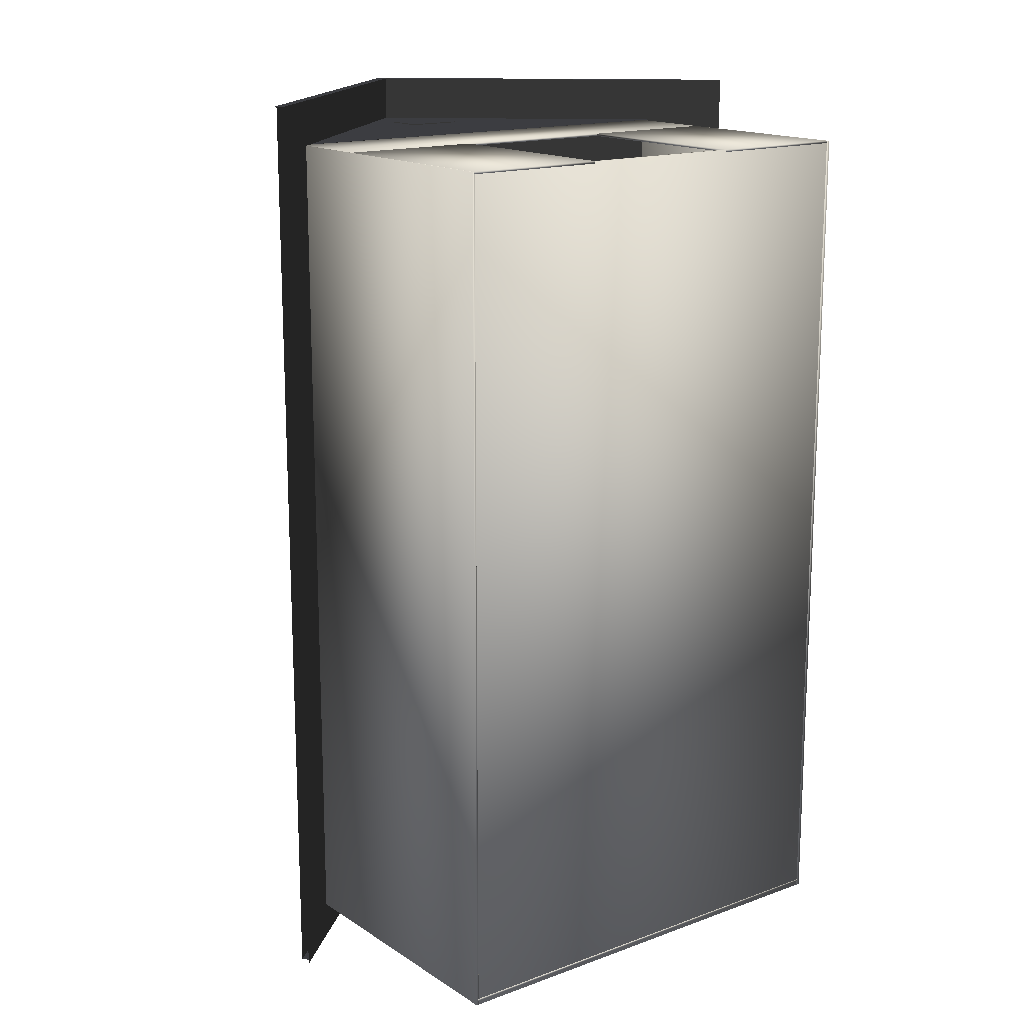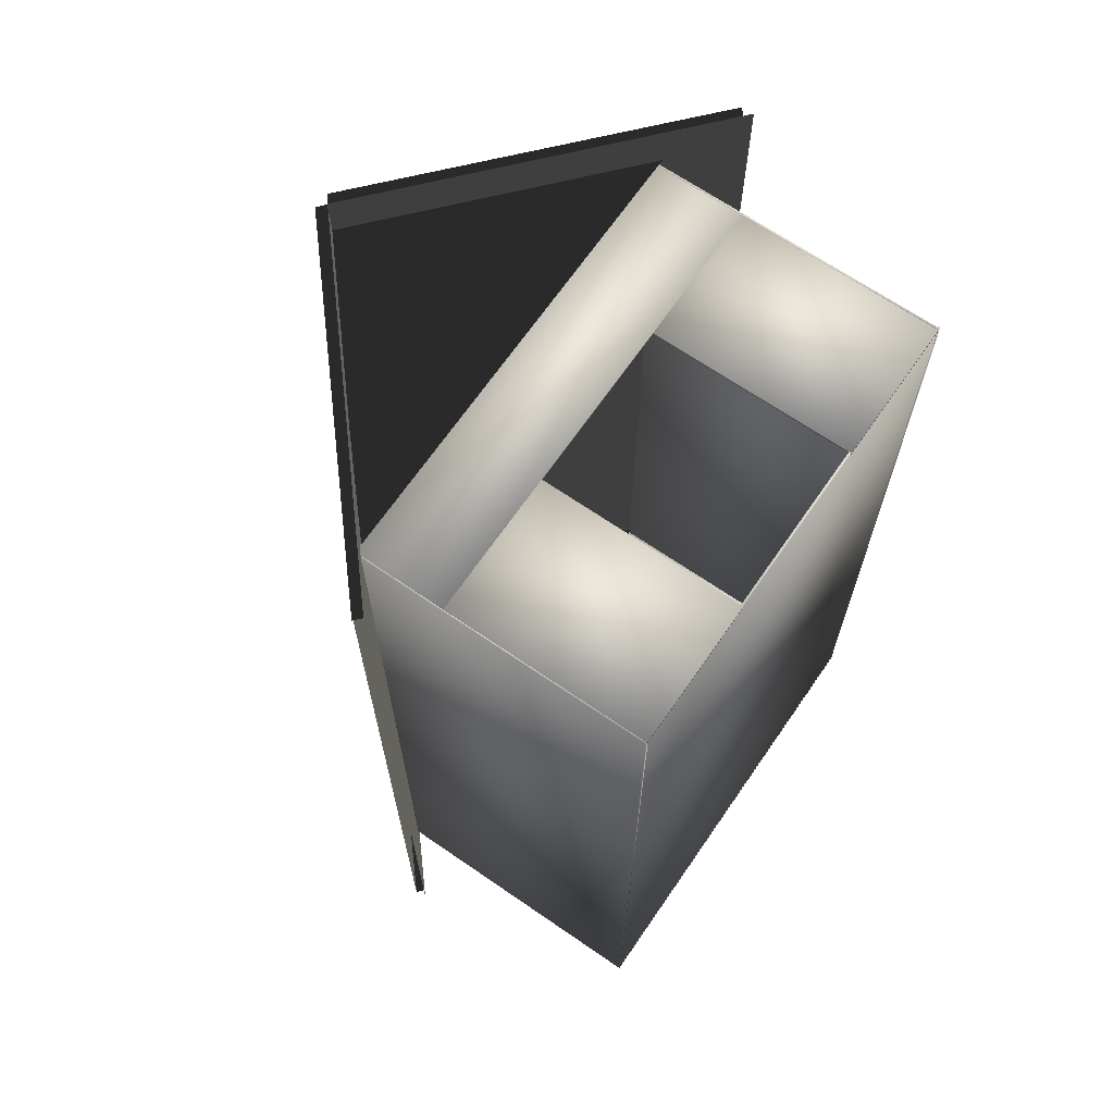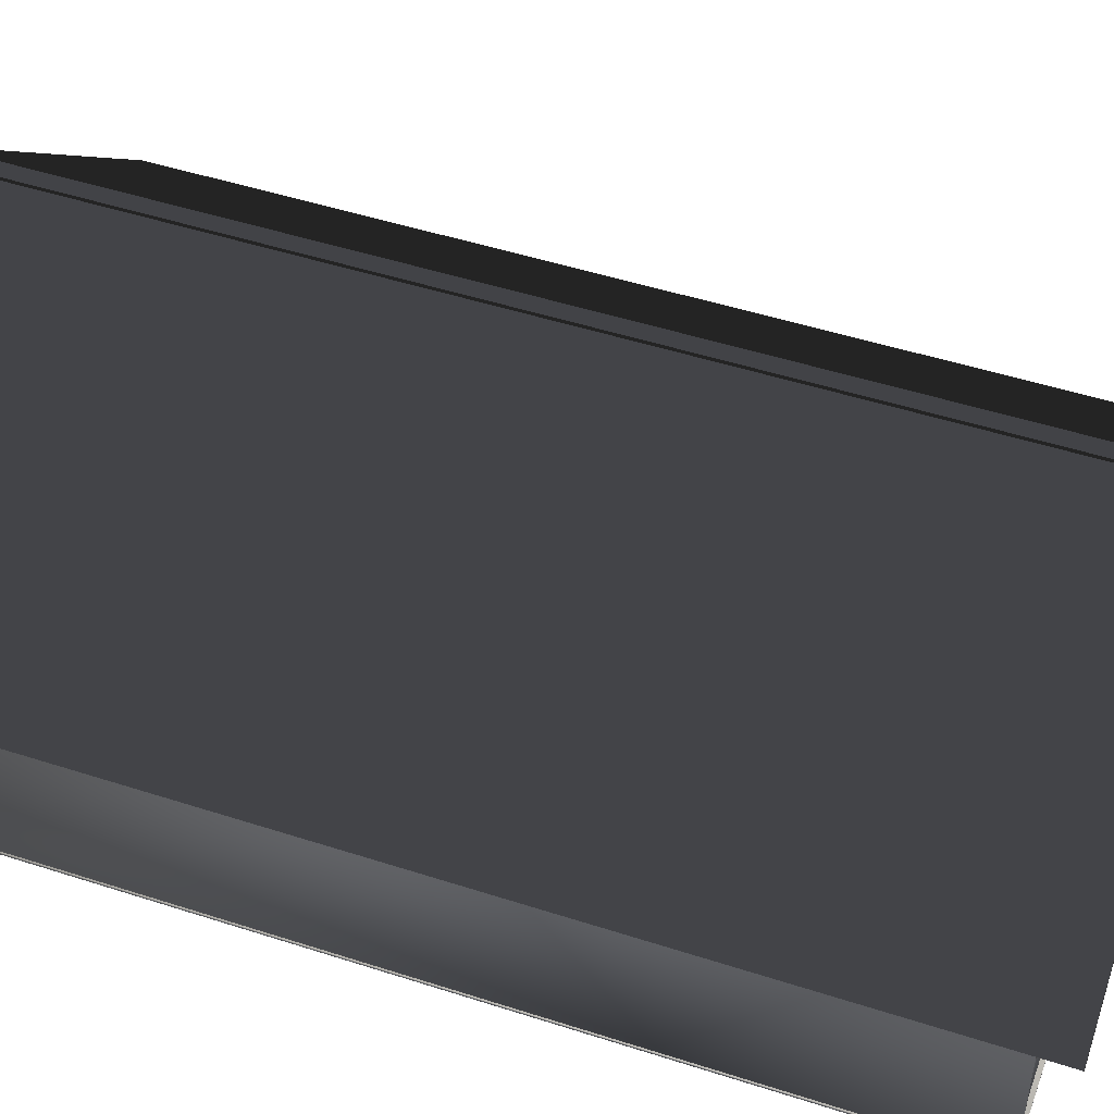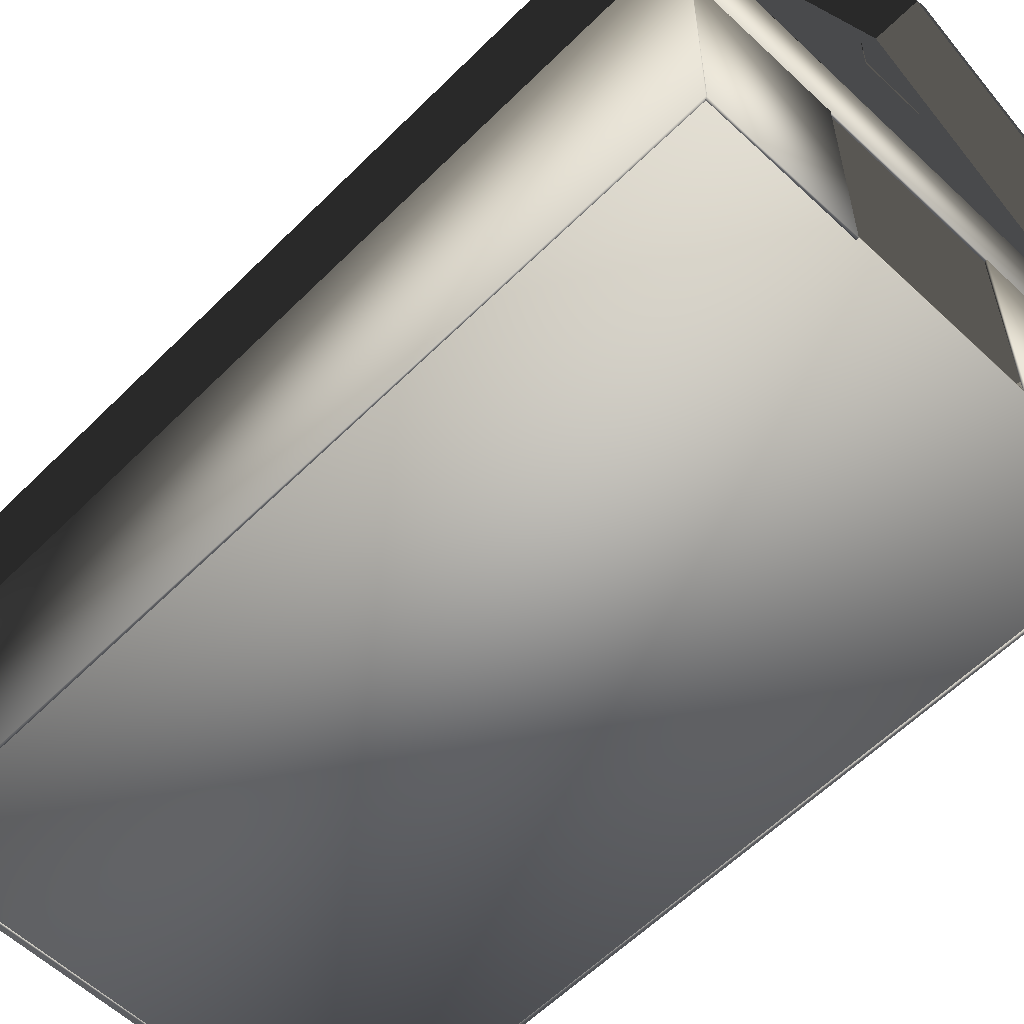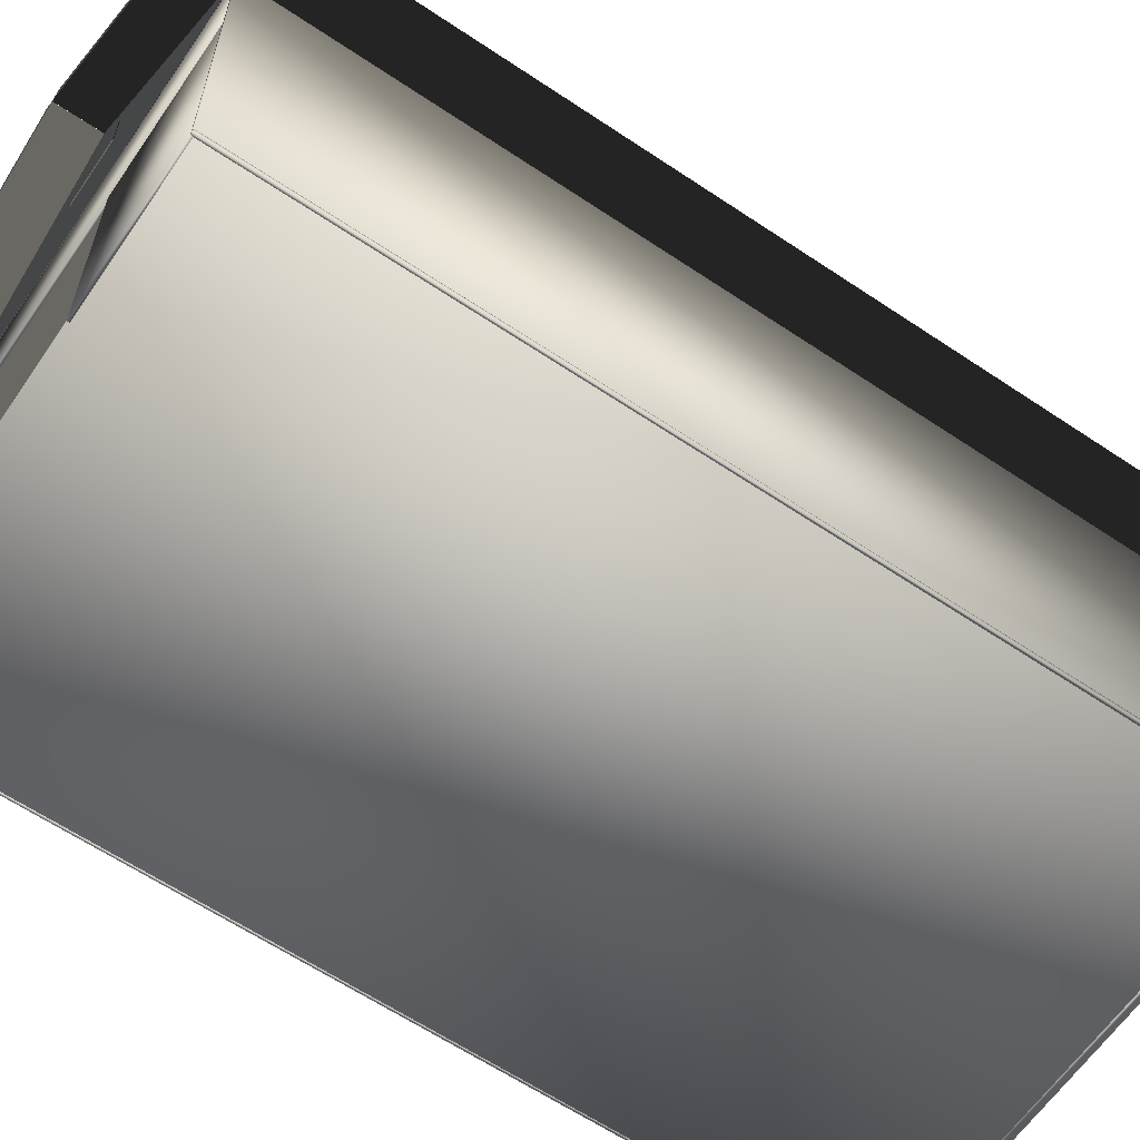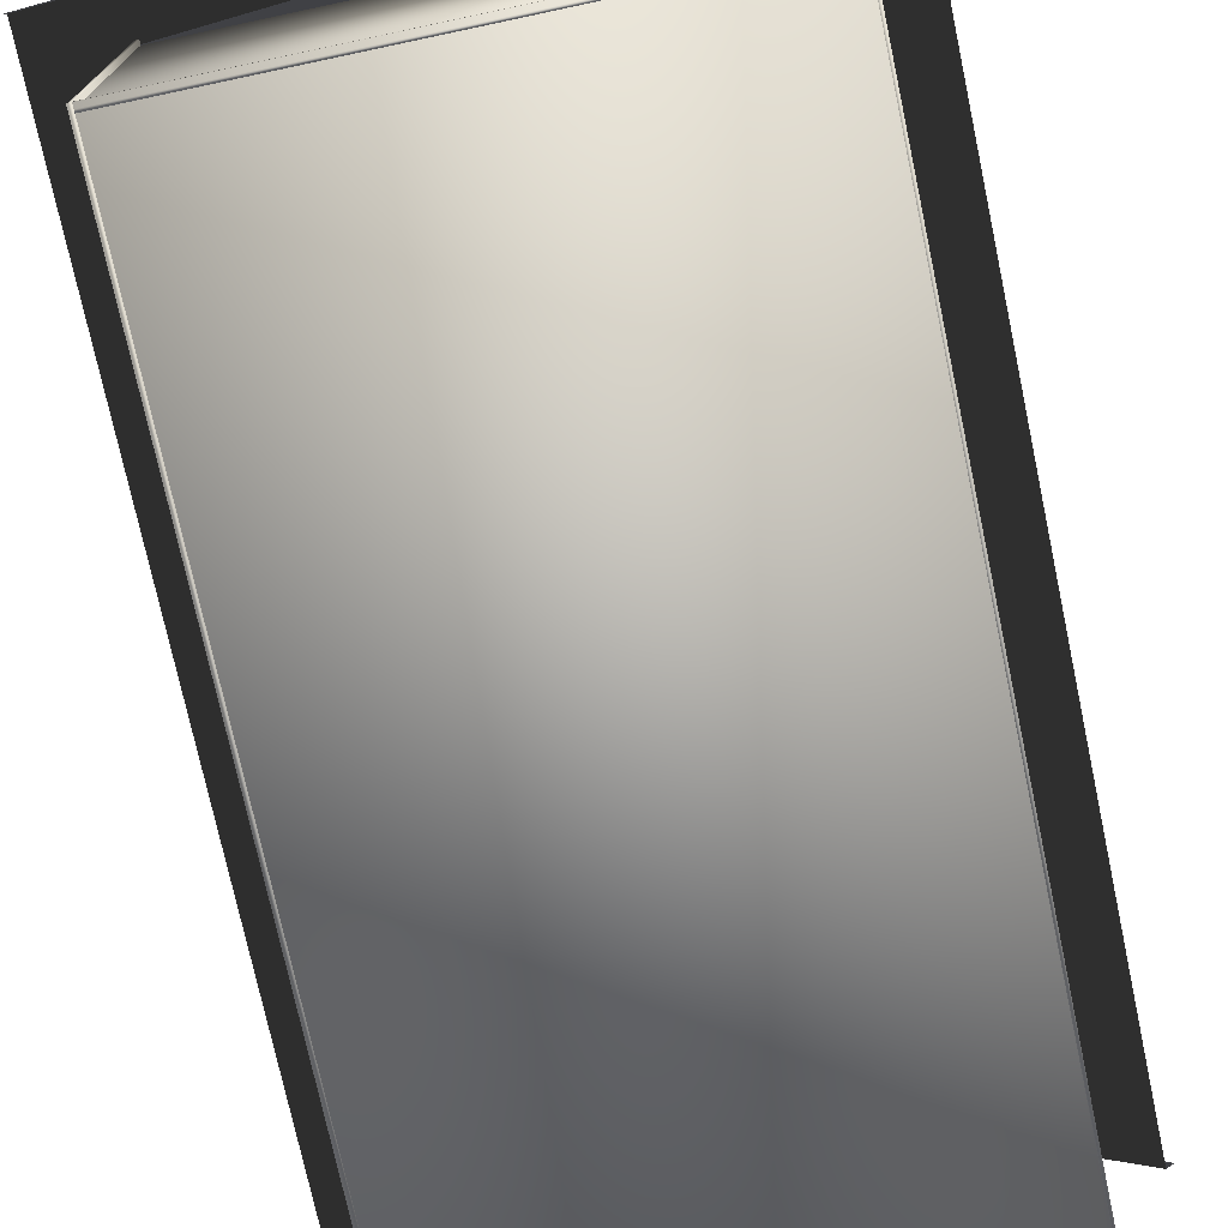
<metadata>
{"format":"obj","ext":"obj","renderer":"f3d","projection":"perspective","resolution":1024,"background":"white","views":[{"elev":15.9,"azim":-37.3,"up":"+Z"},{"elev":67.6,"azim":-55.4,"up":"+Z"},{"elev":48.5,"azim":109.9,"up":"+Y"},{"elev":-58.4,"azim":-44.2,"up":"+Y"},{"elev":-62.2,"azim":55.7,"up":"+Y"},{"elev":-73.9,"azim":-168.0,"up":"+Y"}]}
</metadata>
<code>
v  -0.0388 20.93 17.23
v  2.55 18.6 17.23
v  1.437 18.6 17.23
v  -1.142 18.6 17.23
v  -2.635 18.6 17.23
v  -1.156 16.81 17.23
v  -4.621 16.82 17.23
v  9.534 12.34 17.23
v  -9.612 12.34 17.23
v  1.452 16.81 17.23
v  4.55 16.81 17.23
v  1.507 16.78 17.27
v  -1.182 16.79 17.27
v  -1.167 18.63 17.27
v  1.492 18.63 17.27
o FrontonD
g FrontonD
f 1 2 3 4 5
f 5 4 6 7
f 8 9 7 6 10 11
f 2 11 10 3
f 12 13 14 15
v  -0.0704 20.77 -19.84
v  12 10.08 -19.84
v  12 10.08 19.1
v  11.7 10.34 19.1
v  -0.0703 20.77 19.1
v  0.2893 21.01 19.1
v  0.29 21.01 -19.84
v  11.98 10.62 -19.84
v  12.29 10.34 -19.84
v  11.98 10.6 19.1
o TechoD
g TechoD
f 16 17 18 19 20
f 20 21 22 16
f 17 16 22 23 24
f 21 20 19 25
f 25 23 22 21
v  -0.0648 20.74 19.1
v  -12.28 10.1 19.1
v  -12.28 10.1 -19.84
v  -11.98 10.36 -19.84
v  -0.0648 20.74 -19.84
v  -0.4318 21.04 19.1
v  -12.29 10.62 19.1
v  -12.58 10.36 19.1
v  -12.29 10.64 -19.84
v  -0.4323 21.04 -19.84
o TechoI
g TechoI
f 26 27 28 29 30
f 31 32 33 27 26
f 34 35 30 29
f 31 26 30 35
f 34 32 31 35
v  -0.0388 20.93 -18.12
v  2.55 18.6 -18.12
v  1.437 18.6 -18.12
v  -1.142 18.6 -18.12
v  -2.635 18.6 -18.12
v  -1.156 16.81 -18.12
v  -4.621 16.82 -18.12
v  9.534 12.34 -18.12
v  -9.612 12.34 -18.12
v  1.452 16.81 -18.12
v  4.55 16.81 -18.12
v  1.507 16.78 -18.07
v  -1.182 16.79 -18.07
v  -1.167 18.63 -18.07
v  1.492 18.63 -18.07
o FrontonTT
g FrontonTT
f 36 37 38 39 40
f 40 39 41 42
f 43 44 42 41 45 46
f 37 46 45 38
f 47 48 49 50
v  -9.934 0.0745 -18.01
v  -9.934 0.0745 -18.11
v  9.166 0.0745 -18.11
v  9.166 0.0745 -18.01
v  9.166 12.37 -18.11
v  -9.934 12.37 -18.11
v  -9.934 12.37 -18.01
v  9.166 12.37 -18.01
o ParedT
g ParedT
f 51 52 53 54
f 55 56 57 58
f 54 58 57 51
f 54 53 55 58
f 55 53 52 56
f 52 51 57 56
v  9.125 0.0745 -18.29
v  9.225 0.0745 -18.29
v  9.225 0.0745 17.21
v  9.125 0.0745 17.21
v  9.225 12.37 17.21
v  9.225 12.37 -18.29
v  9.125 12.37 -18.29
v  9.125 12.37 17.21
o ParedD
g ParedD
f 59 60 61 62
f 63 64 65 66
f 62 66 65 59
f 62 61 63 66
f 63 61 60 64
f 60 59 65 64
v  -10.03 0.0745 -18.29
v  -9.926 0.0745 -18.29
v  -9.926 0.0745 17.21
v  -10.03 0.0745 17.21
v  -9.926 12.37 17.21
v  -9.926 12.37 -18.29
v  -10.03 12.37 -18.29
v  -10.03 12.37 17.21
o ParedI
g ParedI
f 67 68 69 70
f 71 72 73 74
f 70 74 73 67
f 70 69 71 74
f 71 69 68 72
f 68 67 73 72
v  3.134 0.0745 17.22
v  3.134 0.0745 17.12
v  9.134 0.0745 17.12
v  9.134 0.0745 17.22
v  9.134 8.575 17.12
v  3.134 8.575 17.12
v  3.134 8.575 17.22
v  9.134 8.575 17.22
o ParedDD
g ParedDD
f 75 76 77 78
f 79 80 81 82
f 78 82 81 75
f 78 77 79 82
f 79 77 76 80
f 76 75 81 80
v  9.133 8.569 17.22
v  9.133 8.569 17.12
v  9.133 12.37 17.12
v  9.133 12.37 17.22
v  -9.967 12.37 17.12
v  -9.967 8.569 17.12
v  -9.967 8.569 17.22
v  -9.967 12.37 17.22
o Rotulo
g Rotulo
f 83 84 85 86
f 87 88 89 90
f 86 90 89 83
f 86 85 87 90
f 87 85 84 88
f 84 83 89 88
v  -9.97 0.0745 17.22
v  -9.97 0.0745 17.12
v  -3.97 0.0745 17.12
v  -3.97 0.0745 17.22
v  -3.97 8.575 17.12
v  -9.97 8.575 17.12
v  -9.97 8.575 17.22
v  -3.97 8.575 17.22
o ParedDI
g ParedDI
f 91 92 93 94
f 95 96 97 98
f 94 98 97 91
f 94 93 95 98
f 95 93 92 96
f 92 91 97 96
v  9.276 0.0794 -18.29
v  9.276 0.1794 -18.29
v  9.276 0.1794 17.21
v  9.276 0.0794 17.21
v  -10.02 0.1794 17.21
v  -10.02 0.1794 -18.29
v  -10.02 0.0794 -18.29
v  -10.02 0.0794 17.21
o Piso
g Piso
f 99 100 101 102
f 103 104 105 106
f 102 106 105 99
f 102 101 103 106
f 103 101 100 104
f 100 99 105 104

</code>
